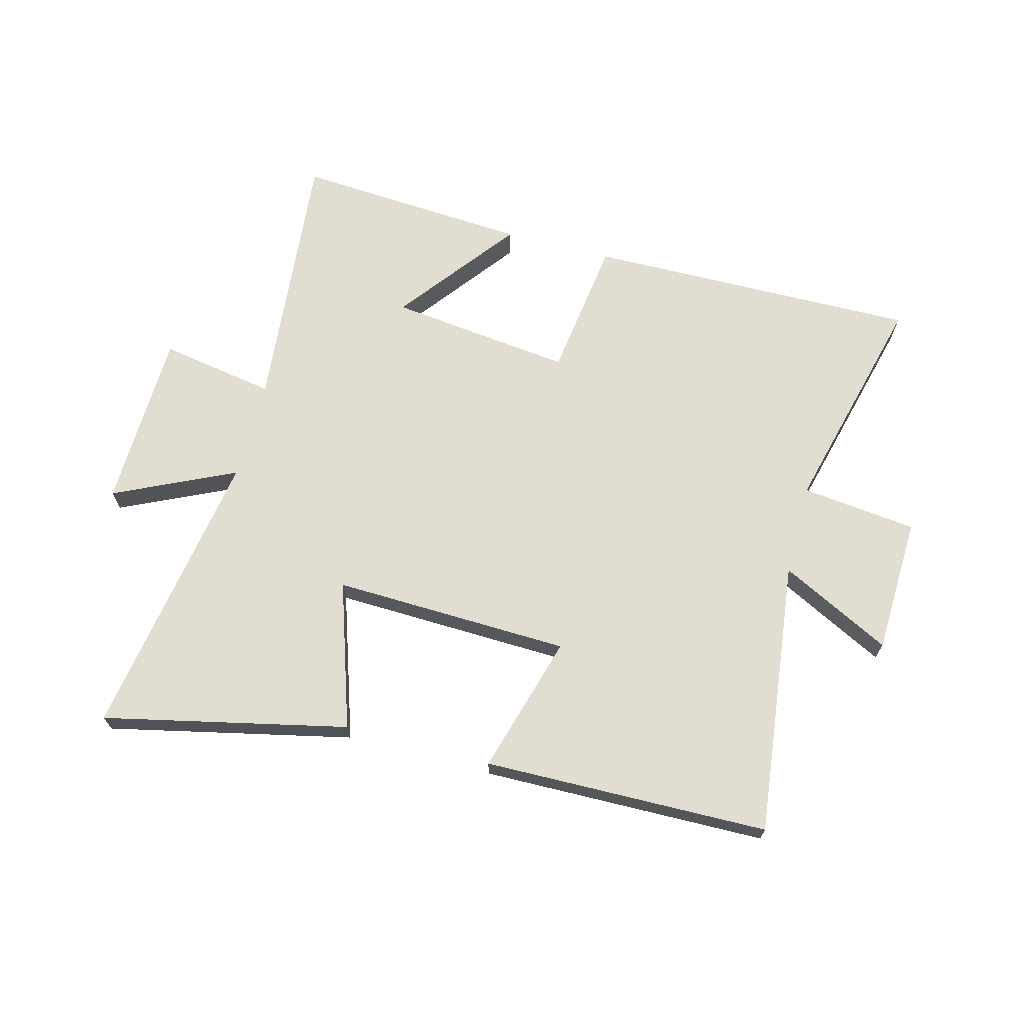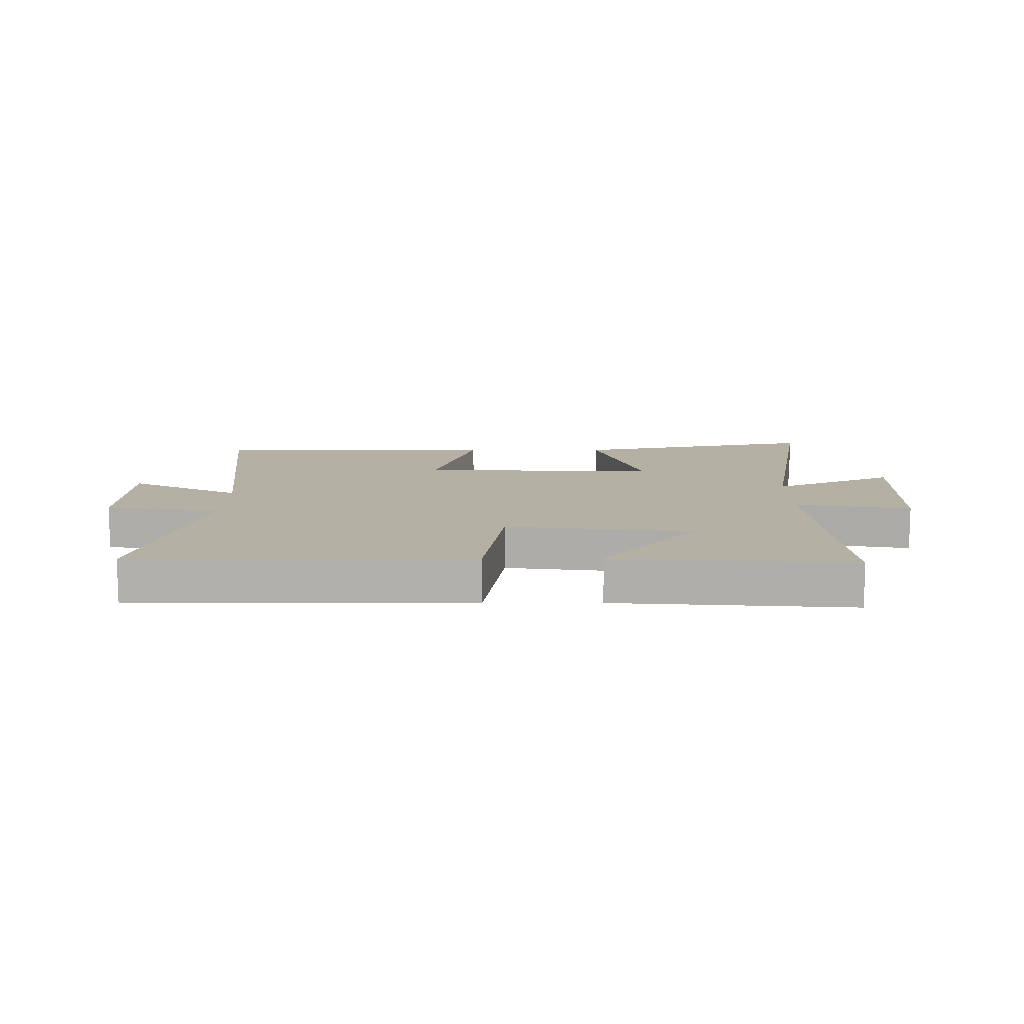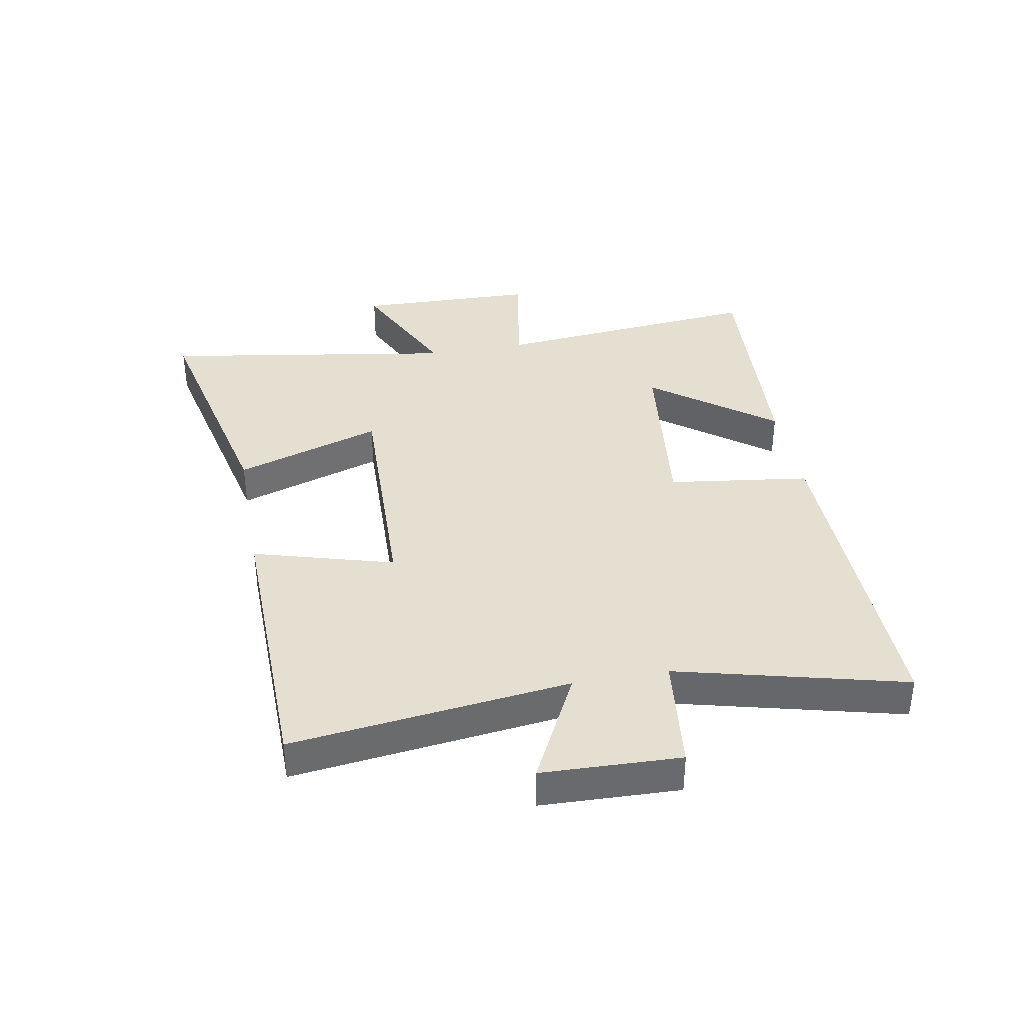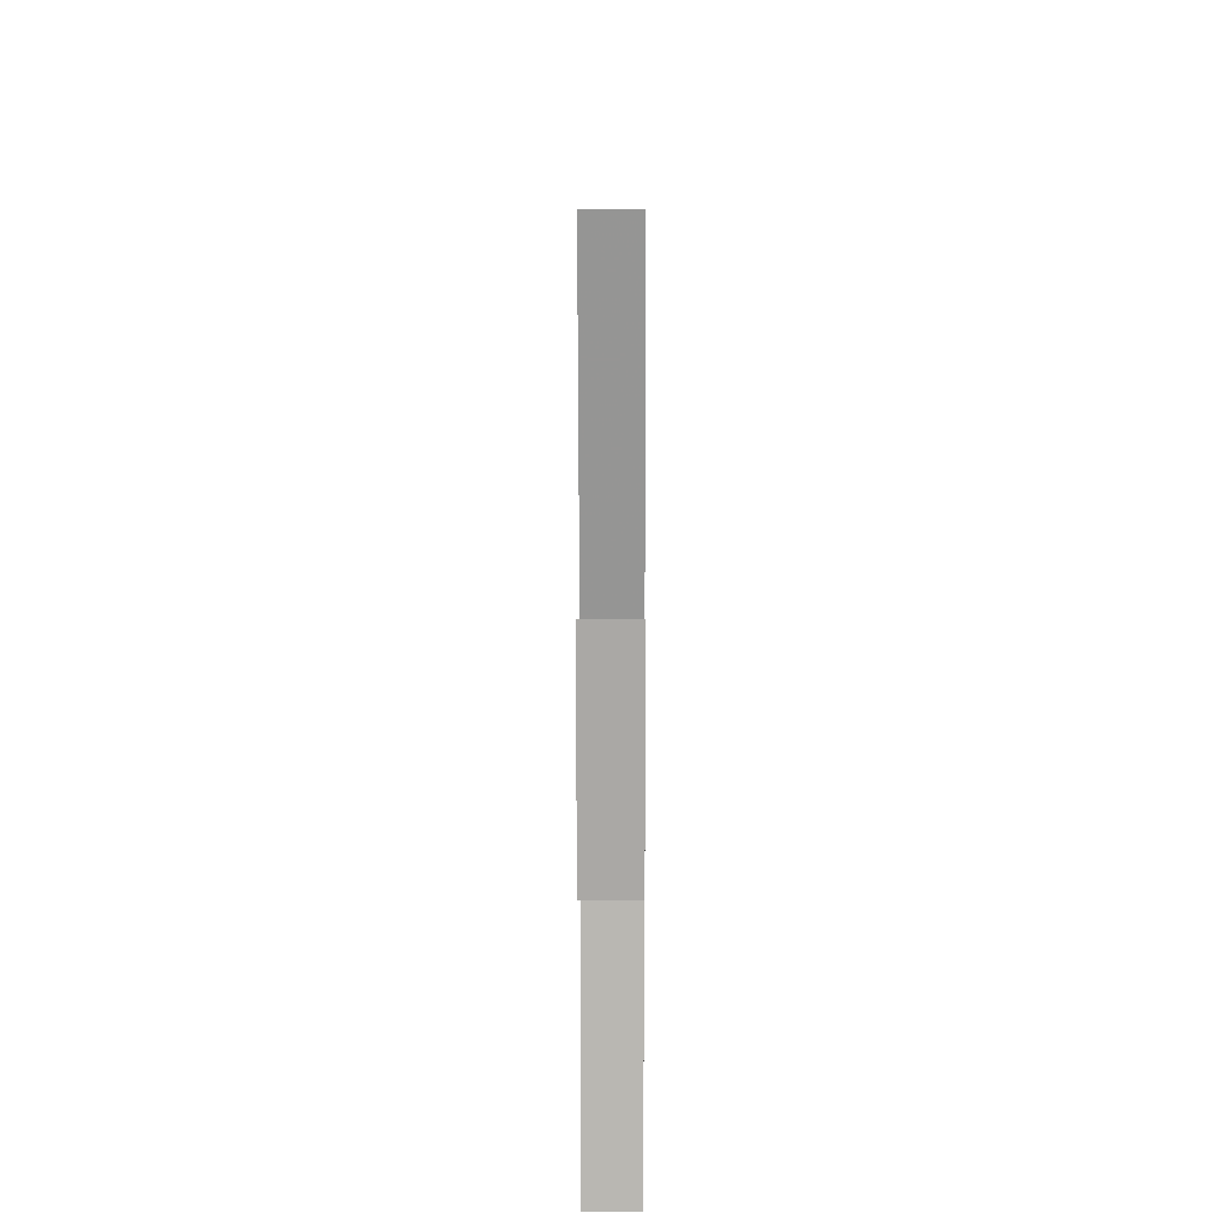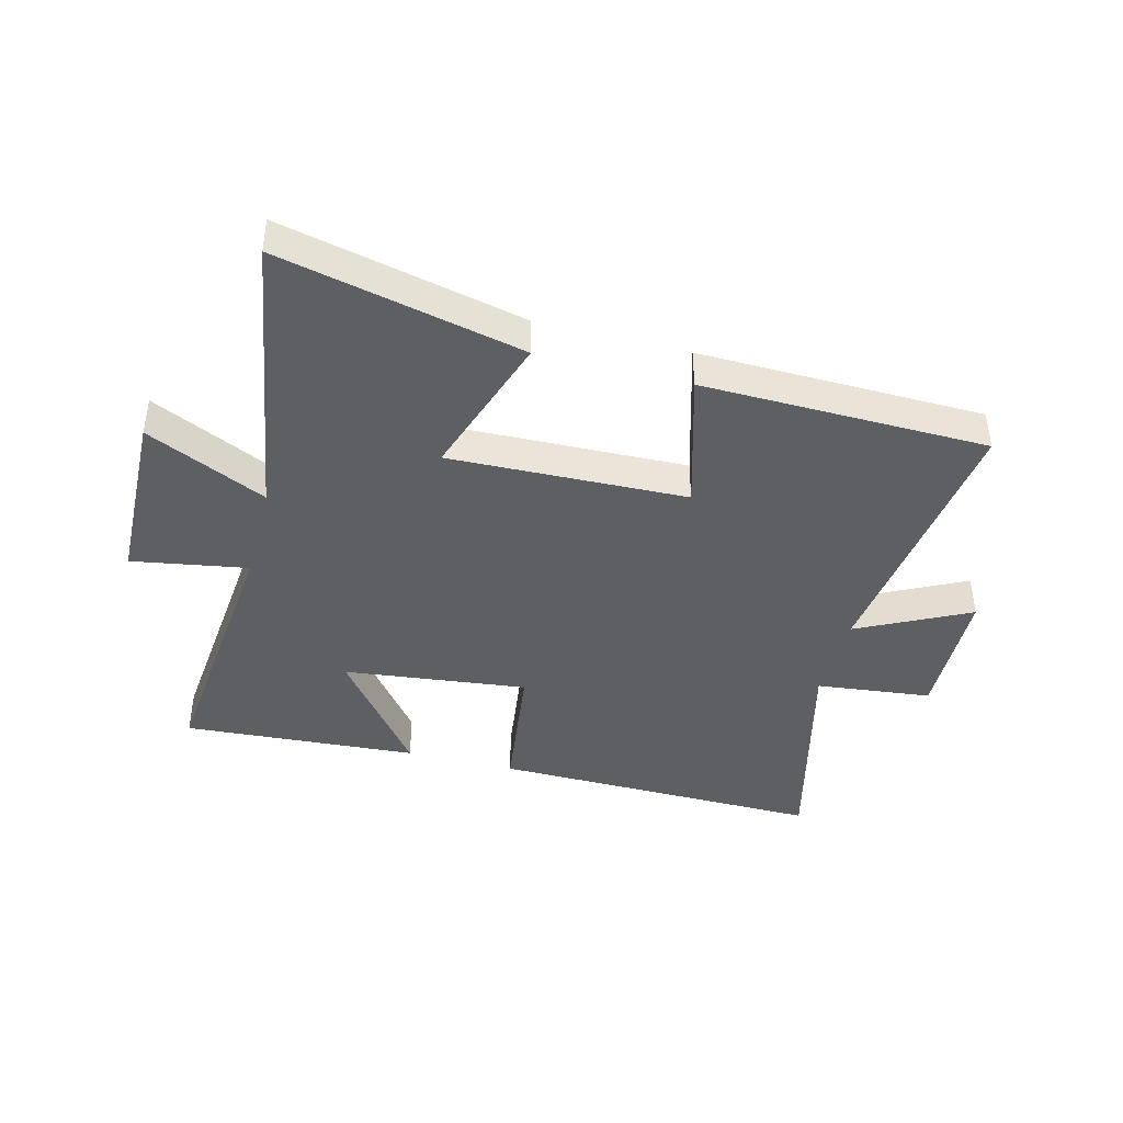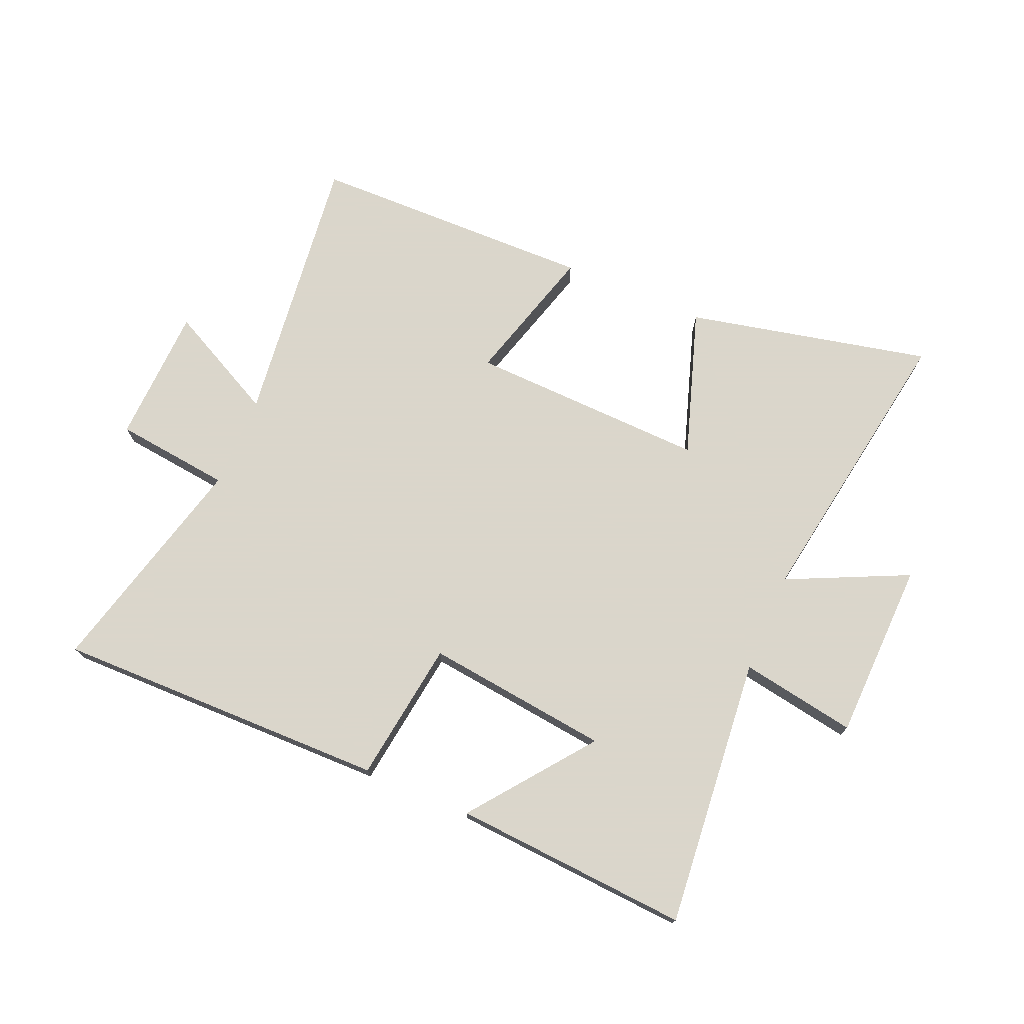
<metadata>
{"format":"obj","ext":"obj","renderer":"f3d","projection":"perspective","resolution":1024,"background":"white","views":[{"elev":68.5,"azim":14.8,"up":"+Y"},{"elev":11.4,"azim":-179.6,"up":"+Y"},{"elev":37.3,"azim":79.6,"up":"+Y"},{"elev":13.3,"azim":-89.6,"up":"+Z"},{"elev":-41.9,"azim":-14.6,"up":"+Y"},{"elev":73.7,"azim":-156.8,"up":"+Y"}]}
</metadata>
<code>
v 0.556 0.07 0.491
v 0.5 0.07 0.028
v 0.686 0.07 0.122
v 0.694 0.07 -0.108
v 0.5 0.07 -0.13
v 0.596 0.07 -0.508
v 0.038 0.07 -0.5
v 0.006 0.07 -0.263
v -0.302 0.07 -0.299
v -0.148 0.07 -0.5
v -0.543 0.07 -0.526
v -0.5 0.07 -0.073
v -0.694 0.07 -0.106
v -0.702 0.07 0.194
v -0.5 0.07 0.099
v -0.58 0.07 0.591
v -0.172 0.07 0.5
v -0.253 0.07 0.255
v 0.145 0.07 0.267
v 0.078 0.07 0.5
v 0.556 0 0.491
v 0.5 0 0.028
v 0.686 0 0.122
v 0.694 0 -0.108
v 0.5 0 -0.13
v 0.596 0 -0.508
v 0.038 0 -0.5
v 0.006 0 -0.263
v -0.302 0 -0.299
v -0.148 0 -0.5
v -0.543 0 -0.526
v -0.5 0 -0.073
v -0.694 0 -0.106
v -0.702 0 0.194
v -0.5 0 0.099
v -0.58 0 0.591
v -0.172 0 0.5
v -0.253 0 0.255
v 0.145 0 0.267
v 0.078 0 0.5
f 19 20 1 2
f 18 19 2
f 15 16 17 18
f 15 18 2
f 12 13 14 15
f 12 15 2
f 9 10 11 12
f 8 9 12 2
f 5 6 7 8
f 5 8 2 3
f 3 4 5
f 22 21 40 39
f 22 39 38
f 38 37 36 35
f 22 38 35
f 35 34 33 32
f 22 35 32
f 32 31 30 29
f 22 32 29 28
f 28 27 26 25
f 23 22 28 25
f 25 24 23
f 1 21 22 2
f 2 22 23 3
f 3 23 24 4
f 4 24 25 5
f 5 25 26 6
f 6 26 27 7
f 7 27 28 8
f 8 28 29 9
f 9 29 30 10
f 10 30 31 11
f 11 31 32 12
f 12 32 33 13
f 13 33 34 14
f 14 34 35 15
f 15 35 36 16
f 16 36 37 17
f 17 37 38 18
f 18 38 39 19
f 19 39 40 20
f 20 40 21 1

</code>
